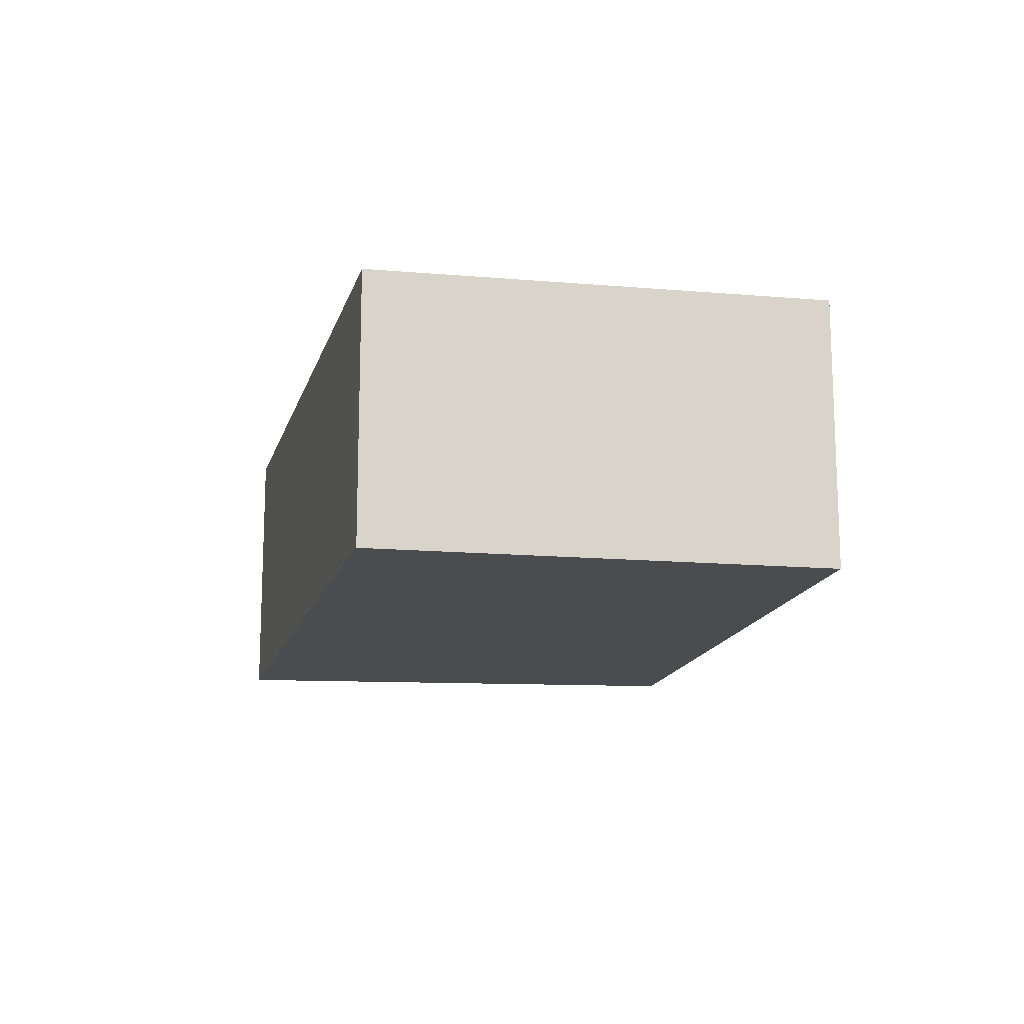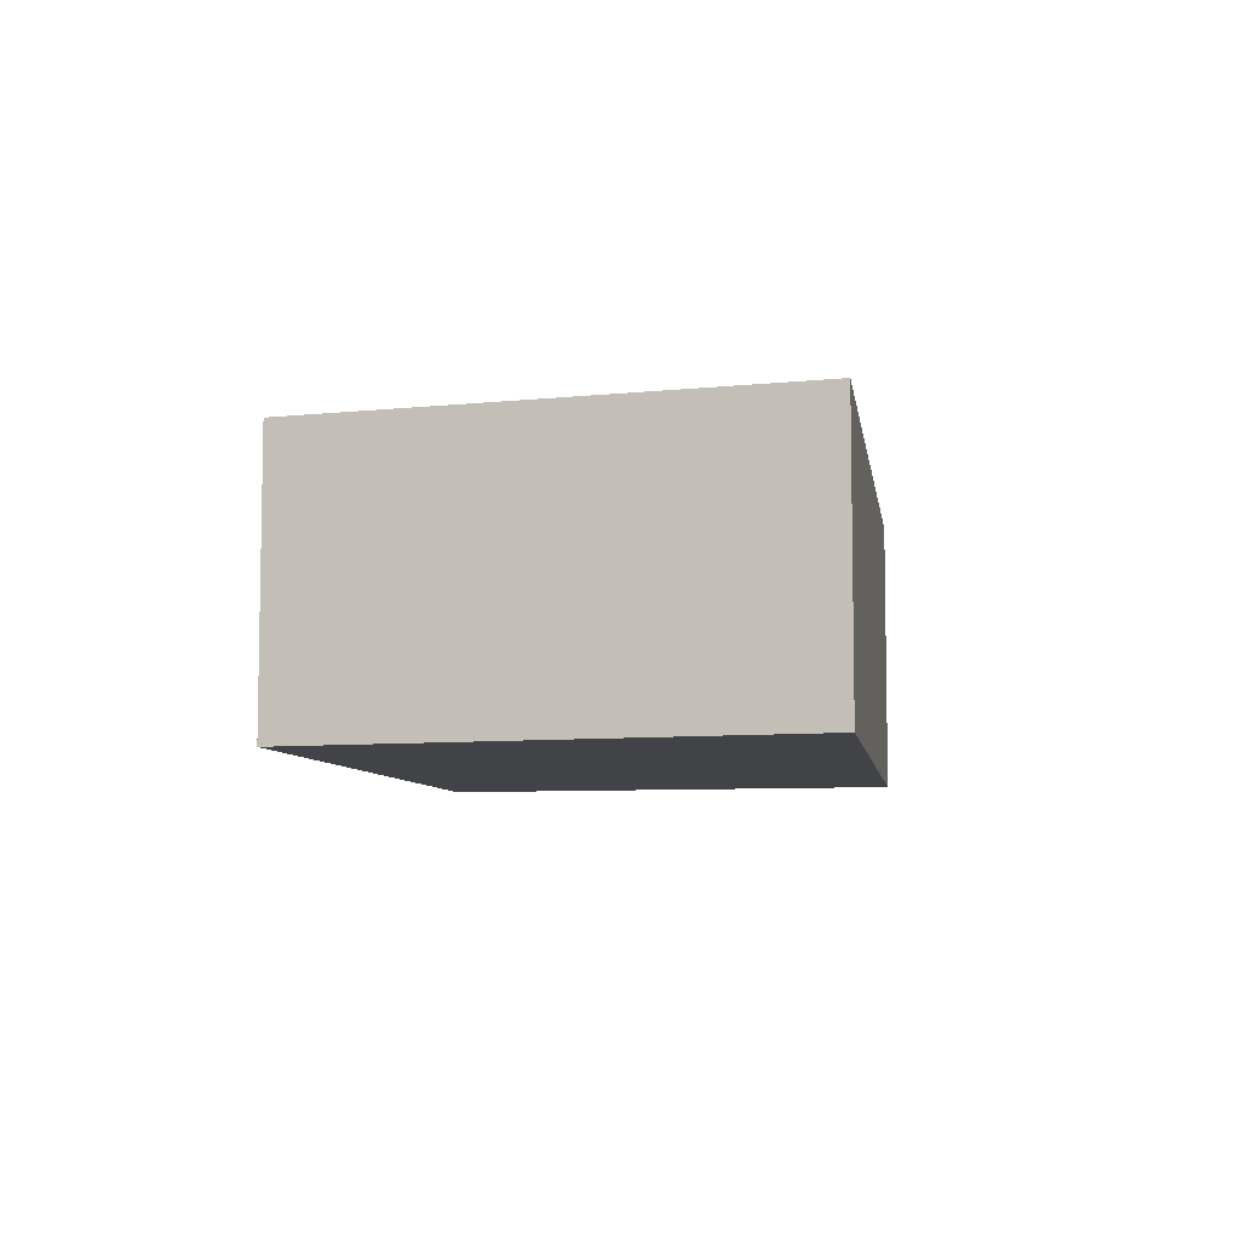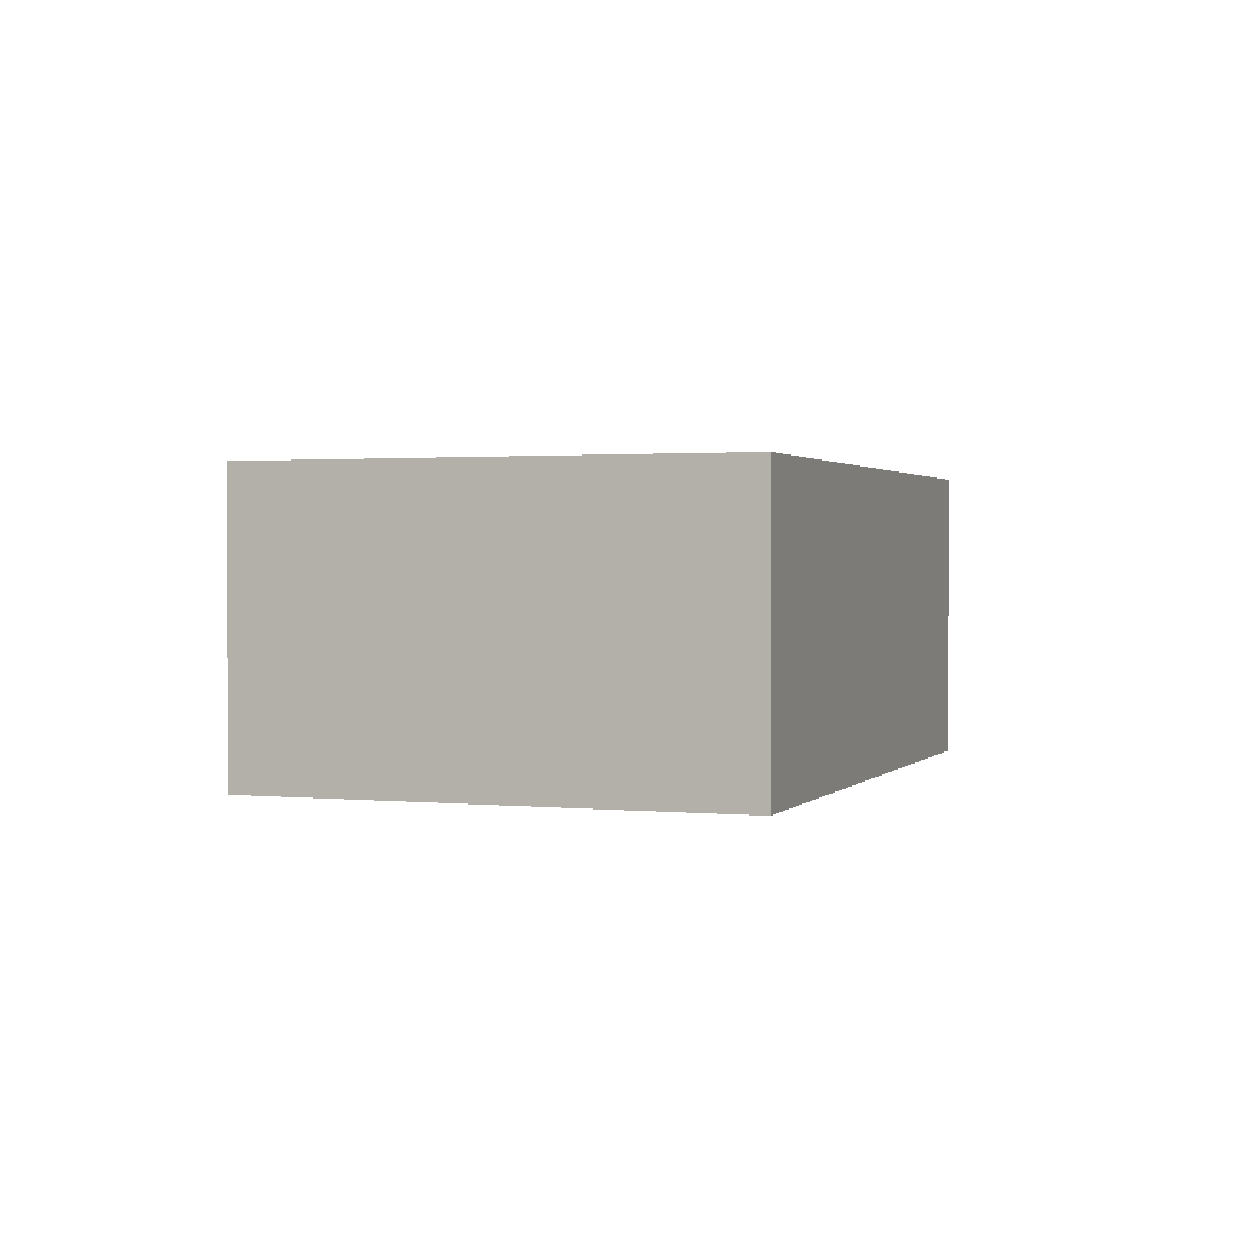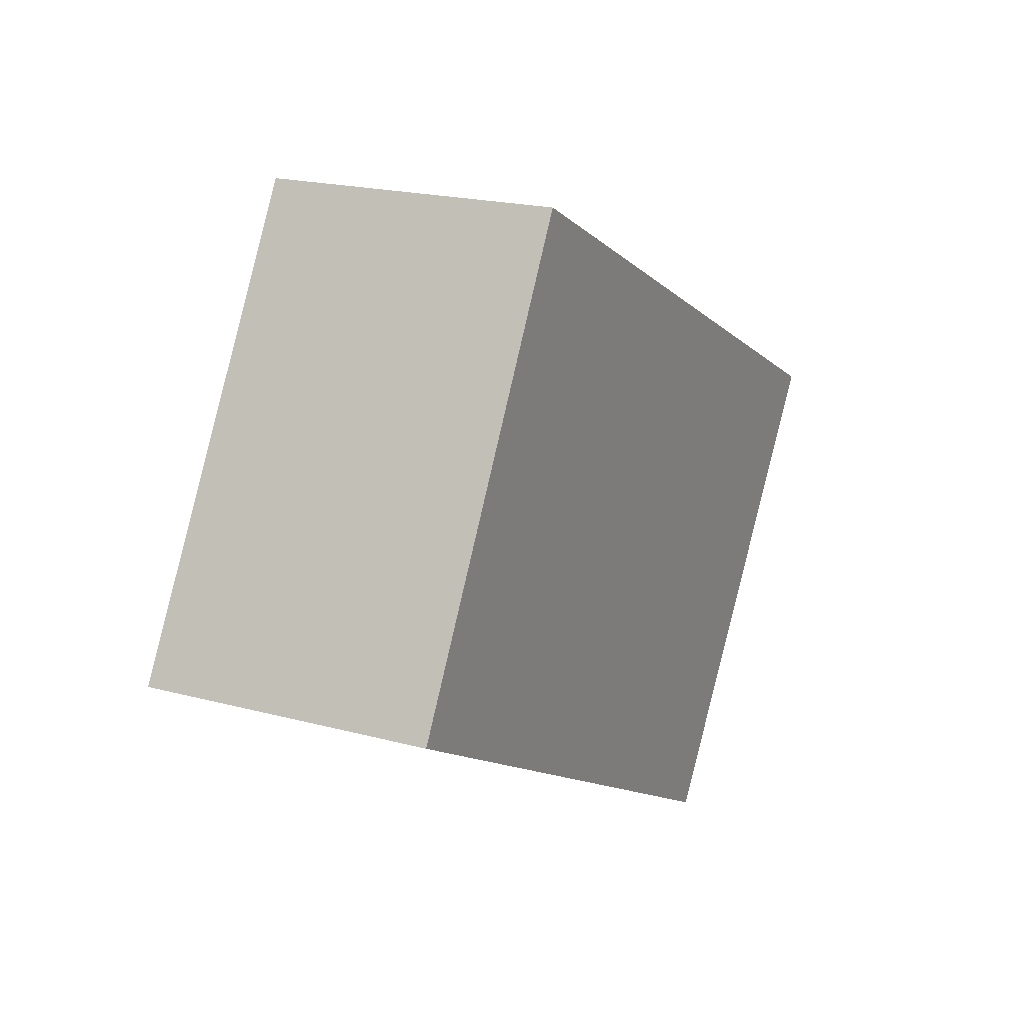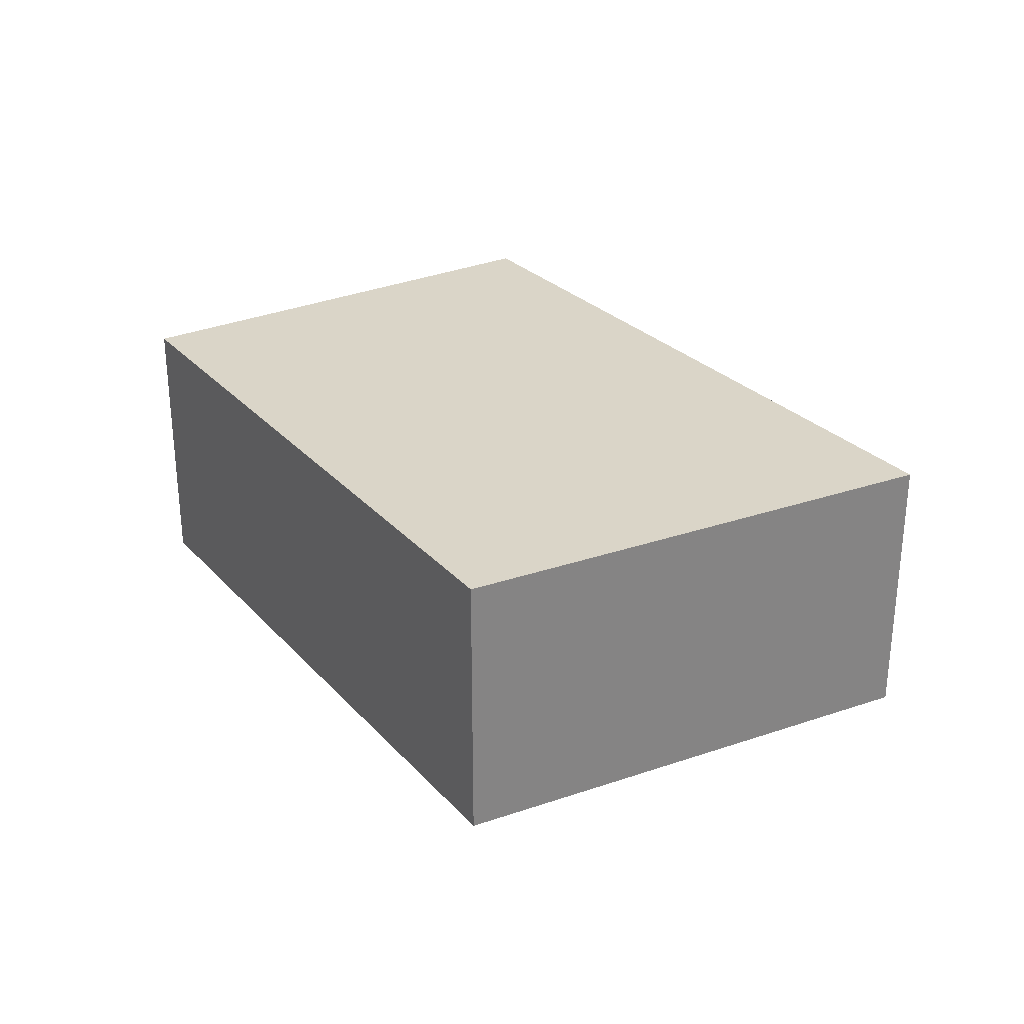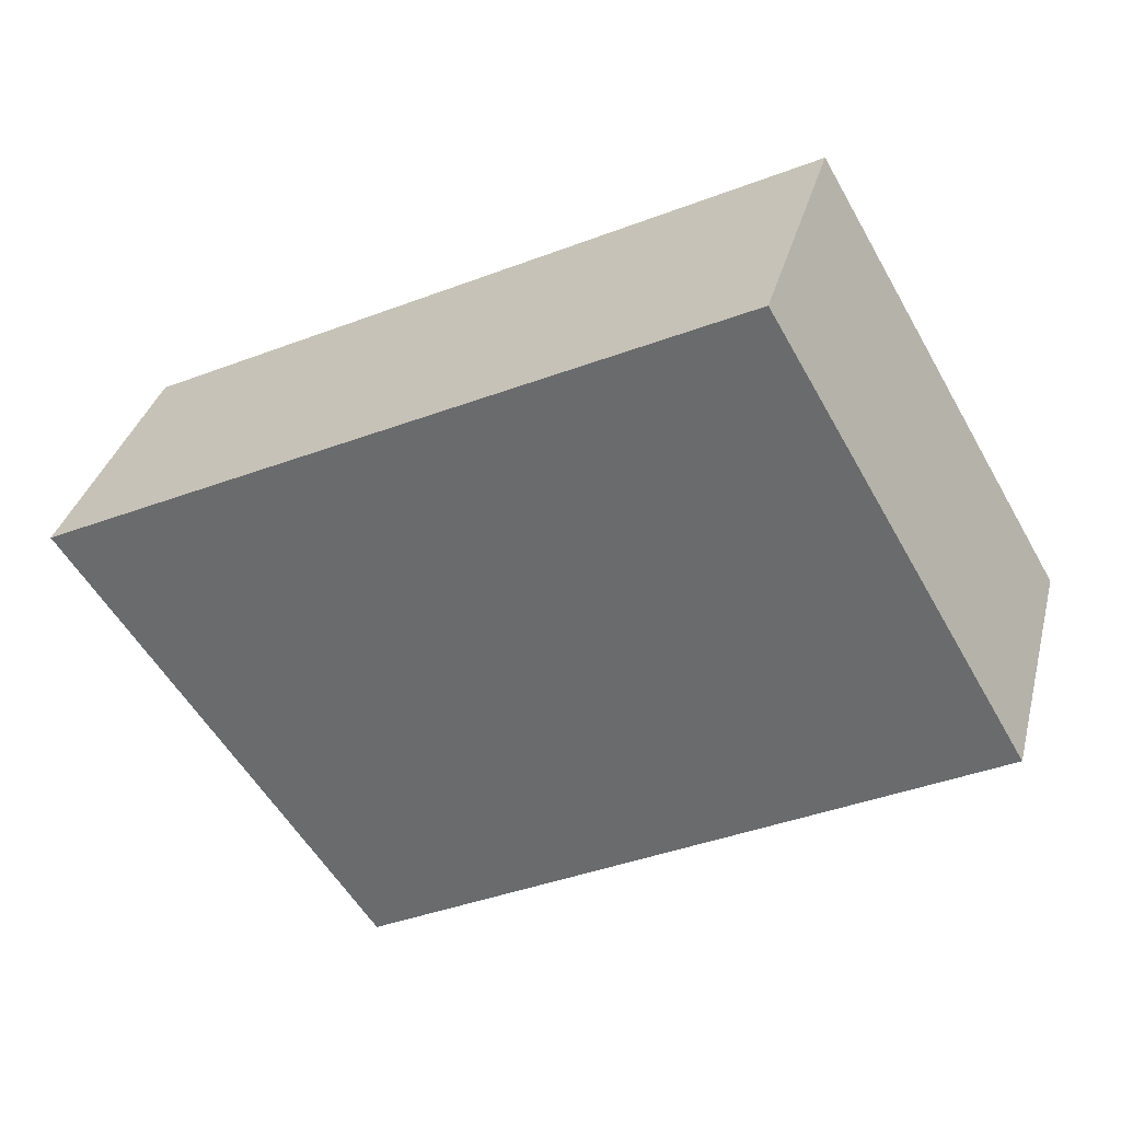
<metadata>
{"format":"obj","ext":"obj","renderer":"f3d","projection":"perspective","resolution":1024,"background":"white","views":[{"elev":-14.9,"azim":49.2,"up":"+Y"},{"elev":-7.3,"azim":-108.4,"up":"+Y"},{"elev":1.4,"azim":80.4,"up":"+Y"},{"elev":20.1,"azim":116.3,"up":"+Z"},{"elev":29.4,"azim":-152.2,"up":"+Y"},{"elev":34.3,"azim":14.2,"up":"+Z"}]}
</metadata>
<code>
v  2.702 1.166 1.357
v  1.225 1.166 -1.717
v  0 1.166 7.14e-17
v  3.706 1.166 -0.354
v  0 0 0
v  2.702 -8.309e-17 1.357
v  3.706 2.168e-17 -0.354
v  1.225 1.051e-16 -1.717
g defaultobject
f 1 2 3
f 2 1 4
f 5 1 3
f 1 5 6
f 6 4 1
f 4 6 7
f 7 2 4
f 2 7 8
f 8 3 2
f 3 8 5
f 8 6 5
f 6 8 7

</code>
